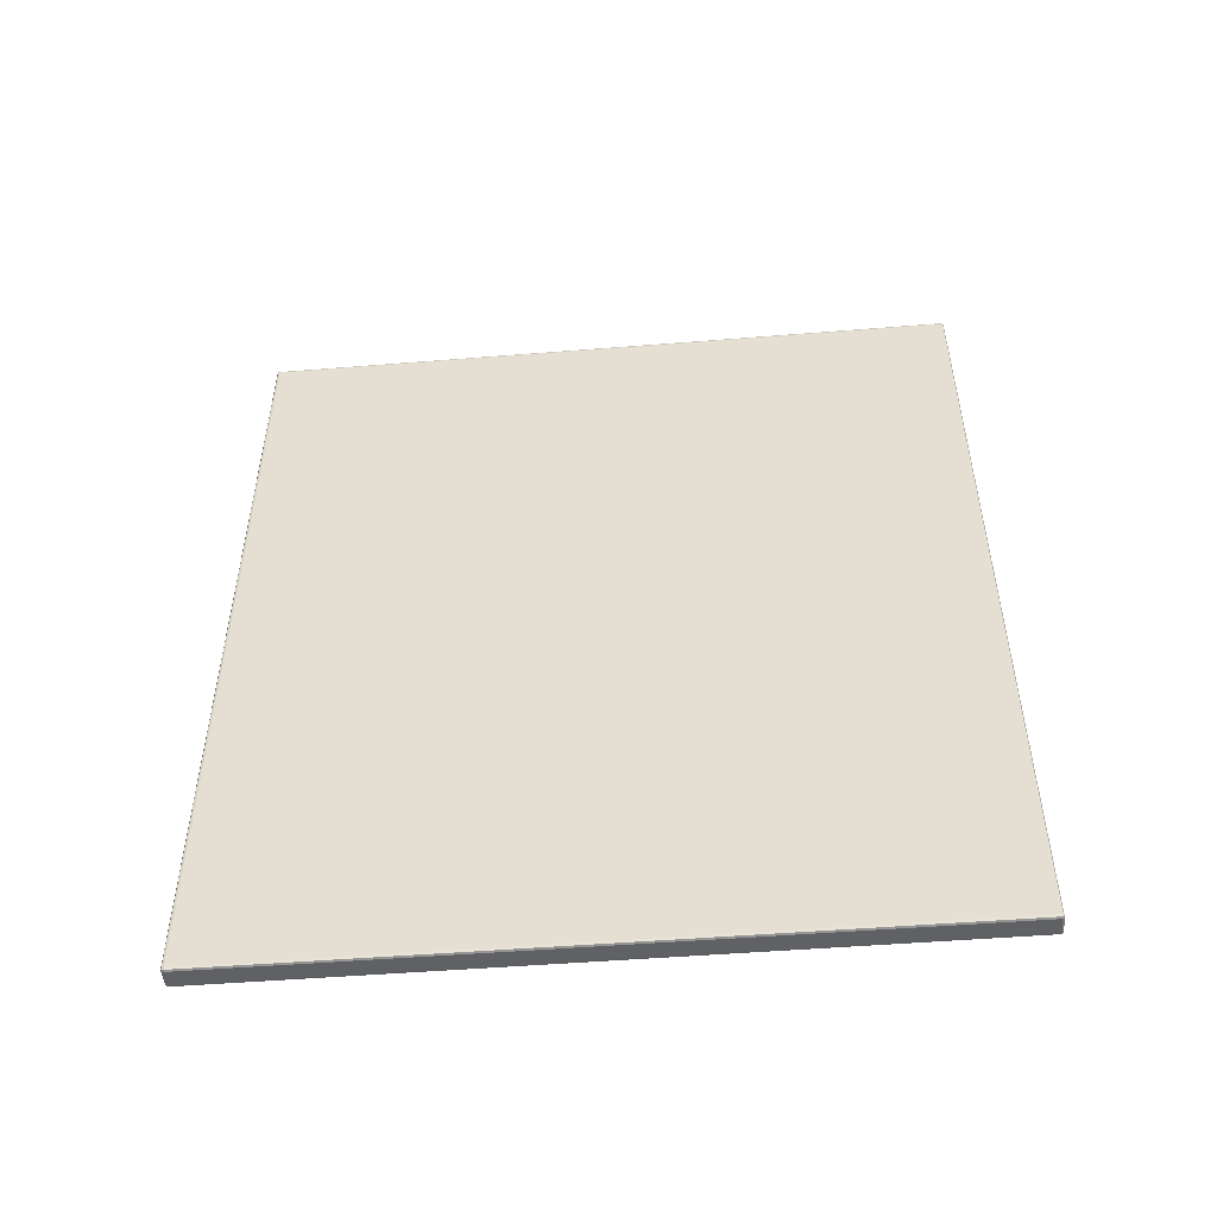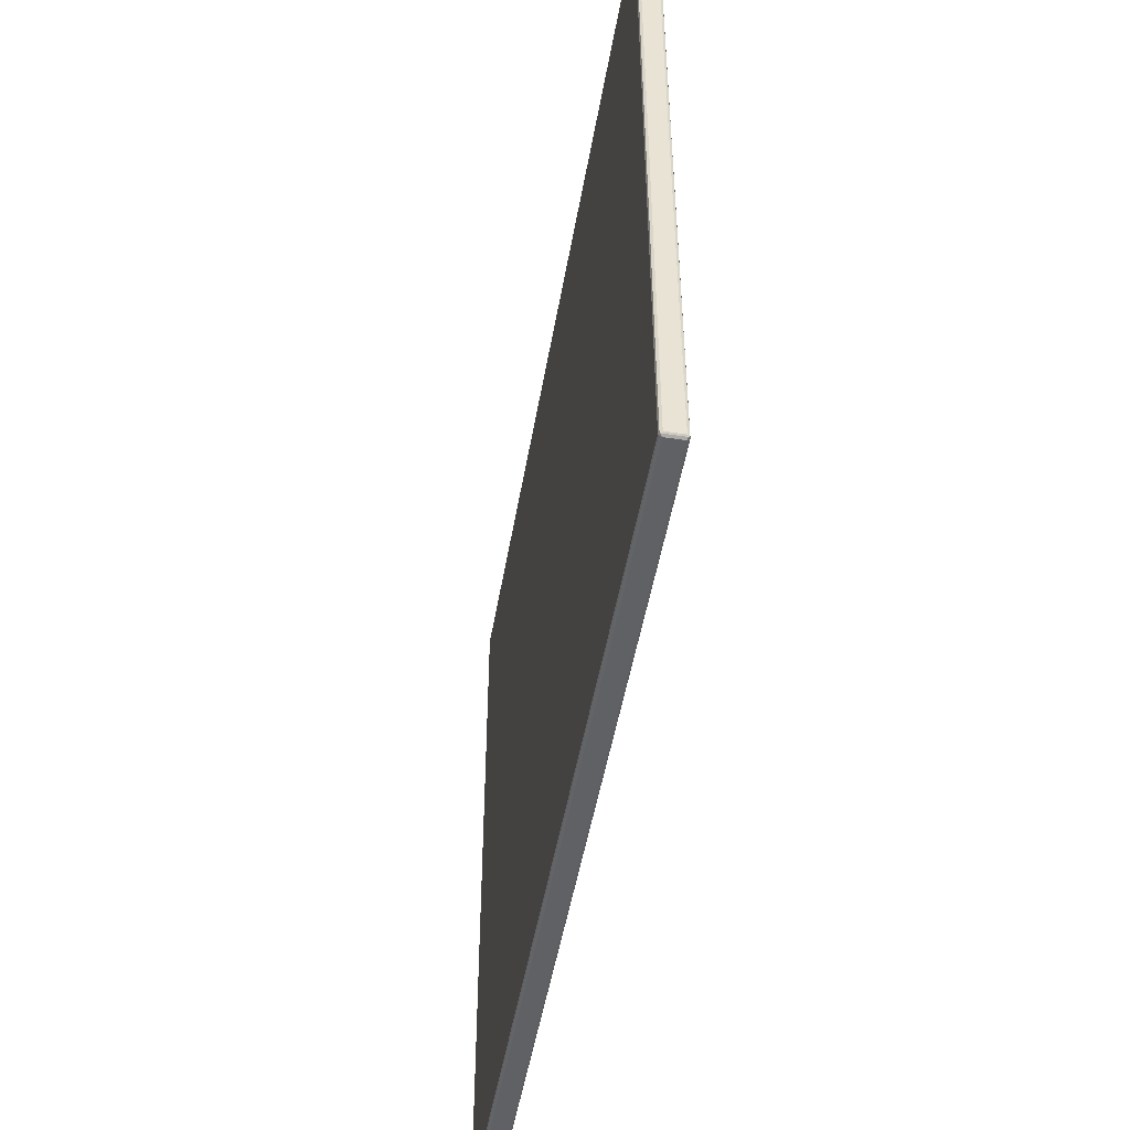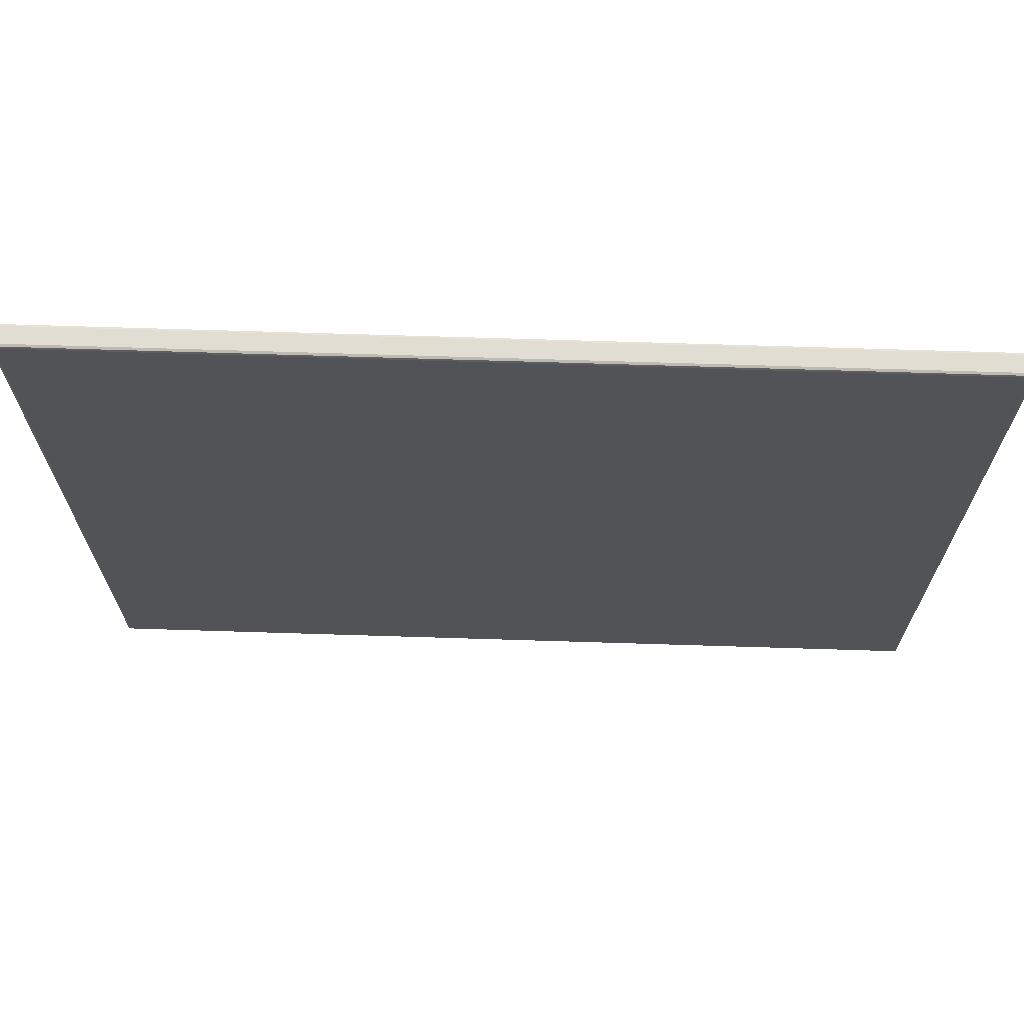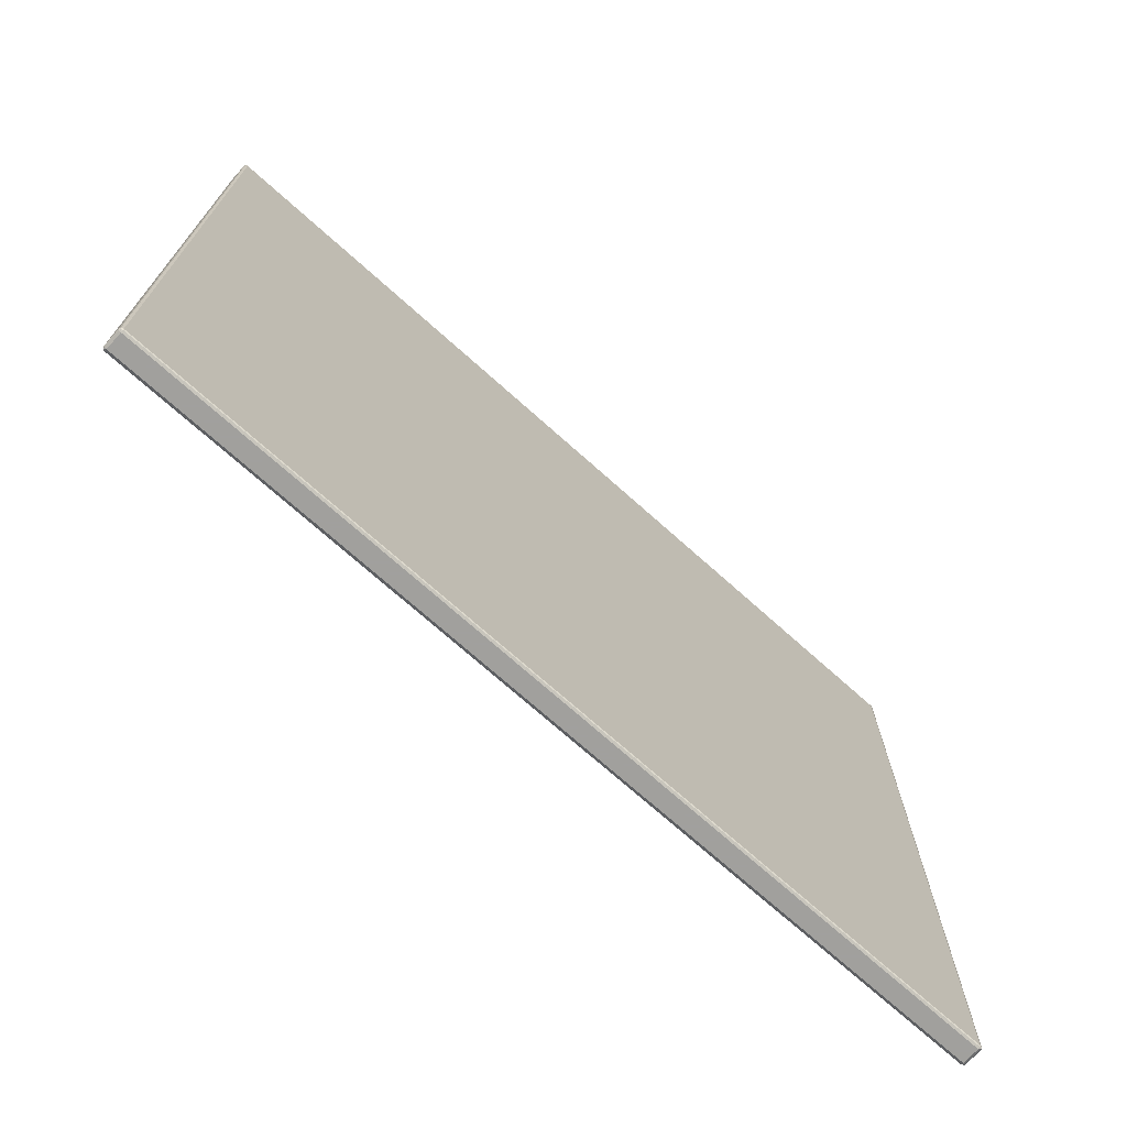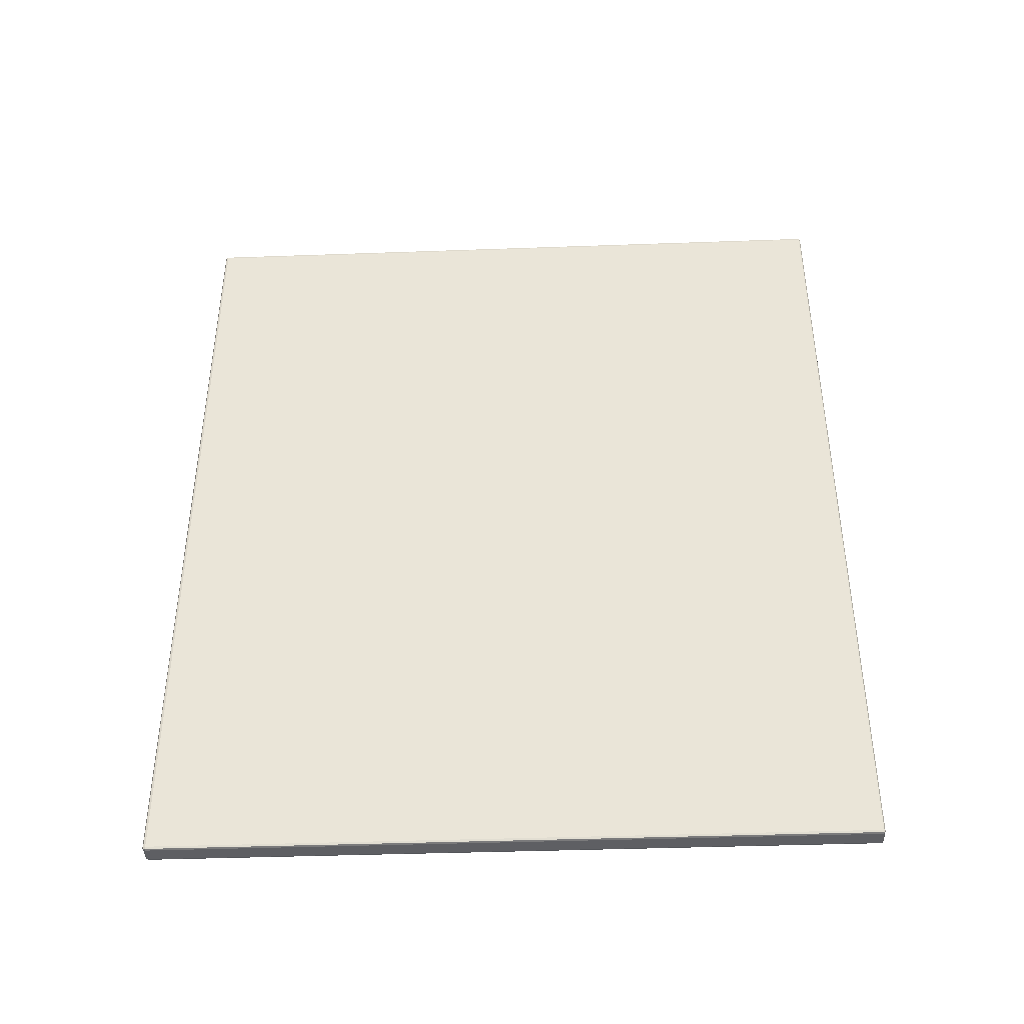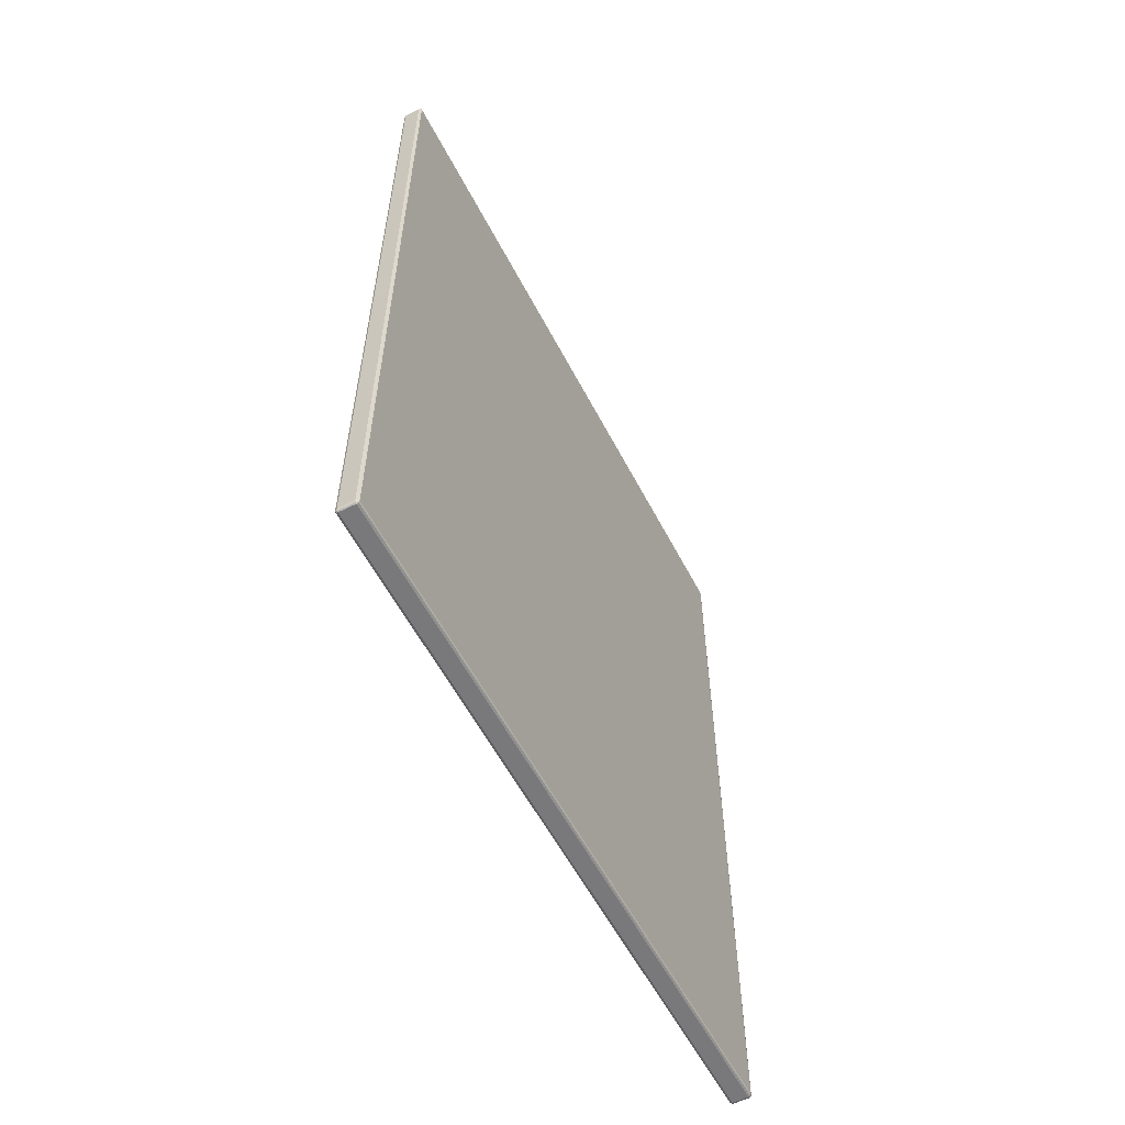
<metadata>
{"format":"obj","ext":"obj","renderer":"f3d","projection":"perspective","resolution":1024,"background":"white","views":[{"elev":-50.3,"azim":-85.0,"up":"+Z"},{"elev":-49.3,"azim":-9.7,"up":"+Y"},{"elev":68.3,"azim":-88.2,"up":"+Y"},{"elev":-71.7,"azim":-131.9,"up":"+Y"},{"elev":-40.7,"azim":-87.5,"up":"+Z"},{"elev":-57.9,"azim":27.4,"up":"+Z"}]}
</metadata>
<code>
v 0.2211 -1.561 0.3561
v 0.2211 -2.219 0.3561
v 0.2389 -2.219 1.139
v 0.2206 -2.169 0.3556
v 0.2394 -2.169 0.3556
v 0.2206 -1.611 1.139
v 0.2256 -1.561 1.139
v 0.2256 -1.561 0.3556
v 0.2256 -2.219 0.3556
v 0.2256 -2.219 1.139
v 0.225 -2.215 0.355
v 0.225 -2.215 1.14
v 0.225 -1.565 0.355
v 0.225 -1.565 1.14
v 0.2344 -1.561 1.139
v 0.2344 -2.219 0.3556
v 0.235 -2.215 1.14
v 0.235 -1.565 1.14
v 0.2344 -1.561 0.3556
v 0.2344 -2.219 1.139
v 0.235 -2.215 0.355
v 0.235 -1.565 0.355
v 0.2206 -1.561 1.082
v 0.2206 -2.219 1.082
v 0.225 -1.56 1.135
v 0.225 -2.22 1.135
v 0.235 -1.56 1.135
v 0.235 -2.22 1.135
v 0.2206 -2.219 0.4125
v 0.225 -2.22 0.36
v 0.235 -2.22 0.36
v 0.225 -1.56 0.36
v 0.235 -1.56 0.36
v 0.2389 -1.561 1.139
v 0.2389 -2.219 0.3561
v 0.2394 -2.169 1.139
v 0.2394 -1.611 1.139
v 0.2394 -1.611 0.3556
v 0.22 -2.215 1.135
v 0.22 -1.565 1.135
v 0.22 -2.215 0.36
v 0.22 -1.565 0.36
v 0.2211 -1.561 1.139
v 0.2211 -2.219 1.139
v 0.2206 -2.169 1.139
v 0.2206 -1.611 0.3556
v 0.2206 -1.561 0.4125
v 0.24 -2.215 1.135
v 0.24 -1.565 1.135
v 0.24 -2.215 0.36
v 0.24 -1.565 0.36
v 0.2389 -1.561 0.3561
v 0.2394 -1.561 1.082
v 0.2394 -2.219 1.082
v 0.2394 -2.219 0.4125
v 0.2394 -1.561 0.4125
v 0.2375 -1.56 0.3575
v 0.2375 -2.22 0.3575
v 0.2375 -1.563 0.355
v 0.2225 -1.563 1.14
v 0.2225 -2.218 0.355
v 0.2375 -2.218 1.14
v 0.2225 -1.9 0.355
v 0.2375 -1.9 1.14
v 0.2225 -1.56 1.137
v 0.2225 -2.22 0.3575
v 0.2225 -1.563 0.355
v 0.23 -1.563 1.14
v 0.23 -2.218 0.355
v 0.2225 -2.218 1.14
v 0.2225 -1.9 1.14
v 0.23 -1.56 1.137
v 0.23 -2.22 0.3575
v 0.23 -1.563 0.355
v 0.23 -2.218 1.14
v 0.2375 -1.563 1.14
v 0.2375 -2.218 0.355
v 0.2375 -1.9 0.355
v 0.2375 -1.56 1.137
v 0.2375 -2.22 1.137
v 0.2225 -1.56 0.7425
v 0.2225 -2.22 1.137
v 0.23 -2.22 1.137
v 0.2375 -1.56 0.7425
v 0.2375 -2.22 0.7425
v 0.2225 -2.22 0.7425
v 0.2225 -1.56 0.3575
v 0.23 -1.56 0.3575
v 0.22 -1.563 0.3575
v 0.22 -2.218 1.137
v 0.22 -1.9 1.137
v 0.22 -1.563 1.137
v 0.22 -2.218 0.7425
v 0.22 -1.563 0.7425
v 0.22 -2.218 0.3575
v 0.22 -1.9 0.3575
v 0.24 -1.563 0.3575
v 0.24 -2.218 1.137
v 0.24 -1.9 1.137
v 0.24 -1.563 1.137
v 0.24 -2.218 0.7425
v 0.24 -1.563 0.7425
v 0.24 -2.218 0.3575
v 0.24 -1.9 0.3575
v 0.2375 -1.561 1.139
v 0.2225 -1.561 0.3556
v 0.2375 -2.219 0.3556
v 0.2206 -2.219 0.3575
v 0.2225 -2.219 1.139
v 0.2394 -2.219 1.137
v 0.2206 -1.563 1.139
v 0.2206 -2.218 0.3556
v 0.2394 -1.9 0.3556
v 0.2394 -2.218 1.139
v 0.2225 -2.169 0.355
v 0.2375 -2.169 1.14
v 0.2206 -1.9 1.139
v 0.2225 -1.611 0.355
v 0.2375 -1.611 1.14
v 0.2225 -1.561 1.139
v 0.23 -1.561 0.3556
v 0.2225 -2.219 0.3556
v 0.23 -2.219 1.139
v 0.2225 -2.169 1.14
v 0.2225 -1.611 1.14
v 0.2256 -1.56 1.137
v 0.2256 -2.22 0.3575
v 0.2256 -1.563 0.355
v 0.2256 -1.563 1.14
v 0.2256 -2.218 0.355
v 0.2256 -2.218 1.14
v 0.23 -1.561 1.139
v 0.23 -2.219 0.3556
v 0.2375 -1.561 0.3556
v 0.2375 -2.219 1.139
v 0.2375 -2.169 0.355
v 0.2375 -1.611 0.355
v 0.2344 -1.56 1.137
v 0.2344 -2.22 0.3575
v 0.2344 -1.563 0.355
v 0.2344 -2.218 1.14
v 0.2344 -1.563 1.14
v 0.2344 -2.218 0.355
v 0.2256 -2.22 1.137
v 0.2344 -2.22 1.137
v 0.2375 -1.56 1.082
v 0.2375 -2.22 1.082
v 0.2225 -1.56 1.082
v 0.2225 -2.22 1.082
v 0.2256 -1.56 0.3575
v 0.2344 -1.56 0.3575
v 0.2375 -1.56 0.4125
v 0.2375 -2.22 0.4125
v 0.2225 -2.22 0.4125
v 0.2225 -1.56 0.4125
v 0.2394 -2.218 0.3556
v 0.2394 -1.563 1.139
v 0.2394 -1.9 1.139
v 0.2394 -1.563 0.3556
v 0.2394 -1.561 1.137
v 0.2394 -2.219 0.7425
v 0.22 -2.169 1.137
v 0.22 -1.611 1.137
v 0.22 -1.563 1.082
v 0.22 -2.218 1.082
v 0.22 -2.169 0.3575
v 0.22 -1.611 0.3575
v 0.22 -1.563 0.4125
v 0.22 -2.218 0.4125
v 0.2206 -1.561 1.137
v 0.2206 -1.563 0.3556
v 0.2206 -2.218 1.139
v 0.2206 -1.9 0.3556
v 0.2206 -2.219 1.137
v 0.2206 -2.219 0.7425
v 0.2206 -1.561 0.3575
v 0.2206 -1.561 0.7425
v 0.24 -2.169 1.137
v 0.24 -1.611 1.137
v 0.24 -1.563 1.082
v 0.24 -2.218 1.082
v 0.24 -2.169 0.3575
v 0.24 -1.611 0.3575
v 0.24 -1.563 0.4125
v 0.24 -2.218 0.4125
v 0.2394 -2.219 0.3575
v 0.2394 -1.561 0.7425
v 0.2394 -1.561 0.3575
f 21 22 13
f 13 11 21
f 12 14 18
f 18 17 12
f 32 33 27
f 27 25 32
f 26 28 31
f 31 30 26
f 41 42 40
f 40 39 41
f 49 51 50
f 50 48 49
f 52 188 57
f 57 134 52
f 56 152 57
f 57 188 56
f 33 151 57
f 152 33 57
f 19 134 57
f 57 151 19
f 35 107 58
f 58 186 35
f 16 139 58
f 58 107 16
f 31 153 58
f 139 31 58
f 55 186 58
f 58 153 55
f 52 134 59
f 59 159 52
f 19 140 59
f 59 134 19
f 22 137 59
f 140 22 59
f 38 159 59
f 59 137 38
f 43 120 60
f 60 111 43
f 7 129 60
f 60 120 7
f 14 125 60
f 129 14 60
f 6 111 60
f 60 125 6
f 4 112 61
f 61 115 4
f 2 122 61
f 61 112 2
f 9 130 61
f 61 122 9
f 11 115 61
f 130 11 61
f 36 114 62
f 62 116 36
f 3 135 62
f 62 114 3
f 20 141 62
f 62 135 20
f 17 116 62
f 141 17 62
f 46 173 63
f 63 118 46
f 4 115 63
f 63 173 4
f 11 13 63
f 115 11 63
f 13 118 63
f 37 158 64
f 64 119 37
f 36 116 64
f 64 158 36
f 17 18 64
f 116 17 64
f 18 119 64
f 7 120 65
f 65 126 7
f 43 170 65
f 65 120 43
f 23 148 65
f 65 170 23
f 25 126 65
f 148 25 65
f 9 122 66
f 66 127 9
f 2 108 66
f 66 122 2
f 29 154 66
f 66 108 29
f 30 127 66
f 154 30 66
f 8 106 67
f 67 128 8
f 1 171 67
f 67 106 1
f 46 118 67
f 67 171 46
f 13 128 67
f 118 13 67
f 7 132 68
f 68 129 7
f 15 142 68
f 68 132 15
f 18 14 68
f 142 18 68
f 14 129 68
f 9 133 69
f 69 130 9
f 16 143 69
f 69 133 16
f 21 11 69
f 143 21 69
f 11 130 69
f 10 109 70
f 70 131 10
f 44 172 70
f 70 109 44
f 45 124 70
f 70 172 45
f 12 131 70
f 124 12 70
f 12 124 71
f 45 117 71
f 71 124 45
f 6 125 71
f 71 117 6
f 14 12 71
f 125 14 71
f 15 132 72
f 72 138 15
f 7 126 72
f 72 132 7
f 25 27 72
f 126 25 72
f 27 138 72
f 16 133 73
f 73 139 16
f 9 127 73
f 73 133 9
f 30 31 73
f 127 30 73
f 31 139 73
f 19 121 74
f 74 140 19
f 8 128 74
f 74 121 8
f 13 22 74
f 128 13 74
f 22 140 74
f 20 123 75
f 75 141 20
f 10 131 75
f 75 123 10
f 12 17 75
f 131 12 75
f 17 141 75
f 15 105 76
f 76 142 15
f 34 157 76
f 76 105 34
f 37 119 76
f 76 157 37
f 18 142 76
f 119 18 76
f 16 107 77
f 77 143 16
f 35 156 77
f 77 107 35
f 5 136 77
f 77 156 5
f 21 143 77
f 136 21 77
f 21 136 78
f 5 113 78
f 78 136 5
f 38 137 78
f 78 113 38
f 22 21 78
f 137 22 78
f 53 160 79
f 79 146 53
f 34 105 79
f 79 160 34
f 15 138 79
f 79 105 15
f 27 146 79
f 138 27 79
f 28 145 80
f 147 28 80
f 20 135 80
f 80 145 20
f 3 110 80
f 80 135 3
f 54 147 80
f 80 110 54
f 23 177 81
f 81 148 23
f 47 155 81
f 81 177 47
f 32 25 81
f 155 32 81
f 25 148 81
f 24 174 82
f 82 149 24
f 44 109 82
f 82 174 44
f 10 144 82
f 82 109 10
f 26 149 82
f 144 26 82
f 26 144 83
f 10 123 83
f 83 144 10
f 20 145 83
f 83 123 20
f 28 26 83
f 145 28 83
f 56 187 84
f 84 152 56
f 53 146 84
f 84 187 53
f 27 33 84
f 146 27 84
f 33 152 84
f 31 28 85
f 153 31 85
f 28 147 85
f 54 161 85
f 85 147 54
f 55 153 85
f 85 161 55
f 29 175 86
f 86 154 29
f 24 149 86
f 86 175 24
f 26 30 86
f 149 26 86
f 30 154 86
f 47 176 87
f 87 155 47
f 1 106 87
f 87 176 1
f 8 150 87
f 87 106 8
f 32 155 87
f 150 32 87
f 32 150 88
f 8 121 88
f 88 150 8
f 19 151 88
f 88 121 19
f 33 32 88
f 151 33 88
f 1 176 89
f 89 171 1
f 47 168 89
f 89 176 47
f 42 167 89
f 168 42 89
f 46 171 89
f 89 167 46
f 45 172 90
f 90 162 45
f 44 174 90
f 90 172 44
f 24 165 90
f 90 174 24
f 39 162 90
f 165 39 90
f 6 117 91
f 91 163 6
f 45 162 91
f 91 117 45
f 39 40 91
f 162 39 91
f 40 163 91
f 23 170 92
f 92 164 23
f 43 111 92
f 92 170 43
f 6 163 92
f 92 111 6
f 40 164 92
f 163 40 92
f 24 175 93
f 93 165 24
f 29 169 93
f 93 175 29
f 41 39 93
f 169 41 93
f 39 165 93
f 47 177 94
f 94 168 47
f 23 164 94
f 94 177 23
f 40 42 94
f 164 40 94
f 42 168 94
f 29 108 95
f 95 169 29
f 2 112 95
f 95 108 2
f 4 166 95
f 95 112 4
f 41 169 95
f 166 41 95
f 41 166 96
f 4 173 96
f 96 166 4
f 46 167 96
f 96 173 46
f 42 41 96
f 167 42 96
f 52 159 97
f 97 188 52
f 38 183 97
f 97 159 38
f 51 184 97
f 183 51 97
f 56 188 97
f 97 184 56
f 36 178 98
f 98 114 36
f 48 181 98
f 178 48 98
f 54 110 98
f 98 181 54
f 3 114 98
f 98 110 3
f 37 179 99
f 99 158 37
f 49 48 99
f 179 49 99
f 48 178 99
f 36 158 99
f 99 178 36
f 53 180 100
f 100 160 53
f 49 179 100
f 180 49 100
f 37 157 100
f 100 179 37
f 34 160 100
f 100 157 34
f 54 181 101
f 101 161 54
f 48 50 101
f 181 48 101
f 50 185 101
f 55 161 101
f 101 185 55
f 56 184 102
f 102 187 56
f 51 49 102
f 184 51 102
f 49 180 102
f 53 187 102
f 102 180 53
f 55 185 103
f 103 186 55
f 50 182 103
f 185 50 103
f 5 156 103
f 103 182 5
f 35 186 103
f 103 156 35
f 50 51 104
f 182 50 104
f 51 183 104
f 38 113 104
f 104 183 38
f 5 182 104
f 104 113 5

</code>
